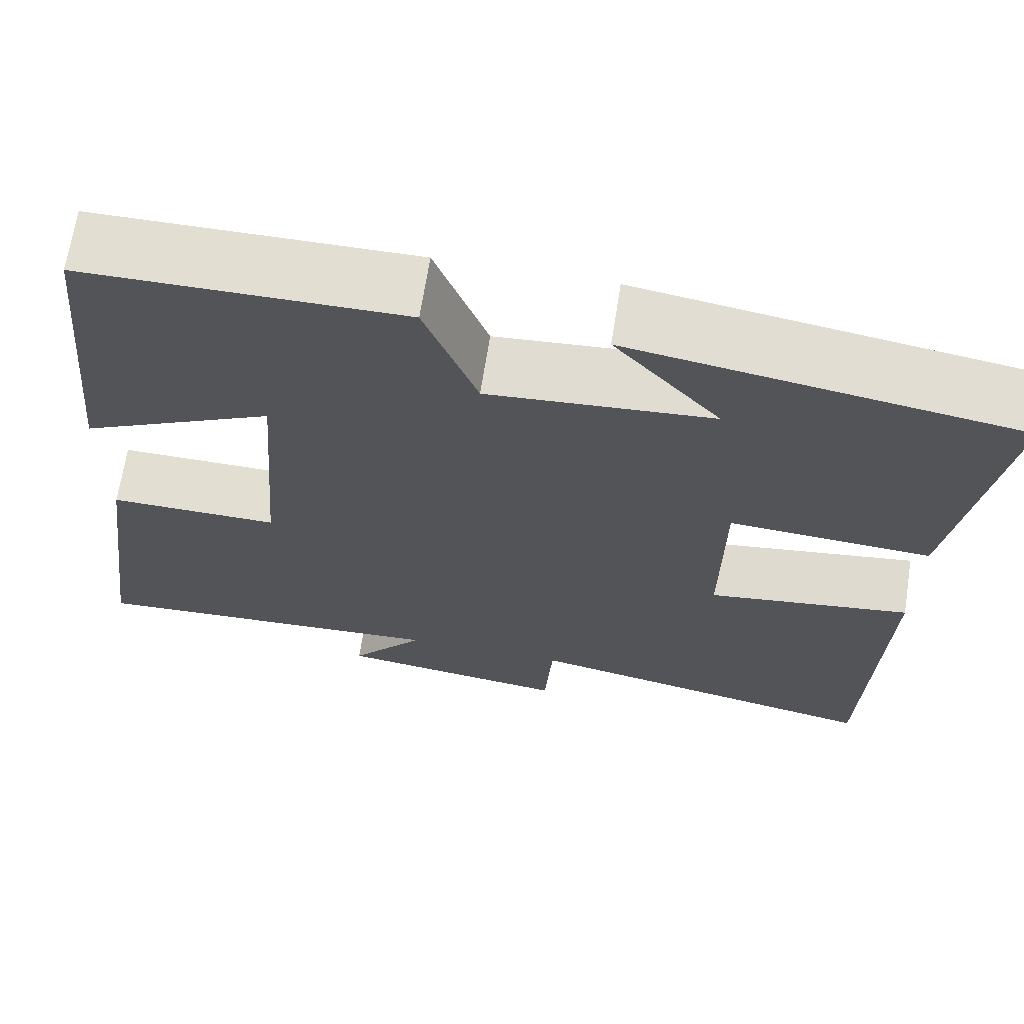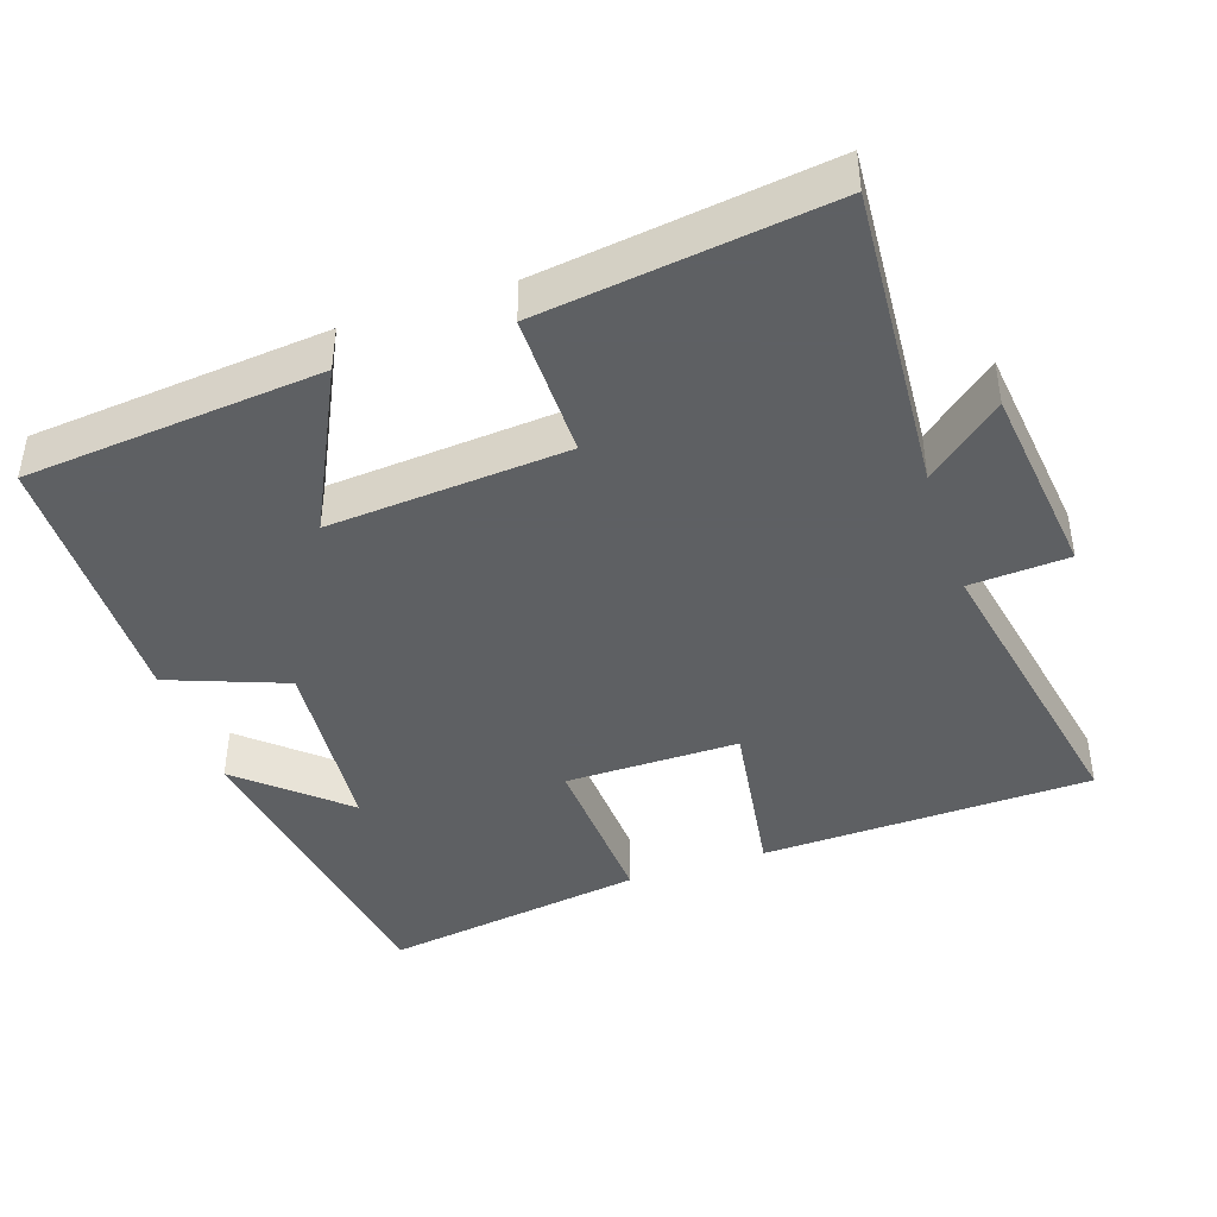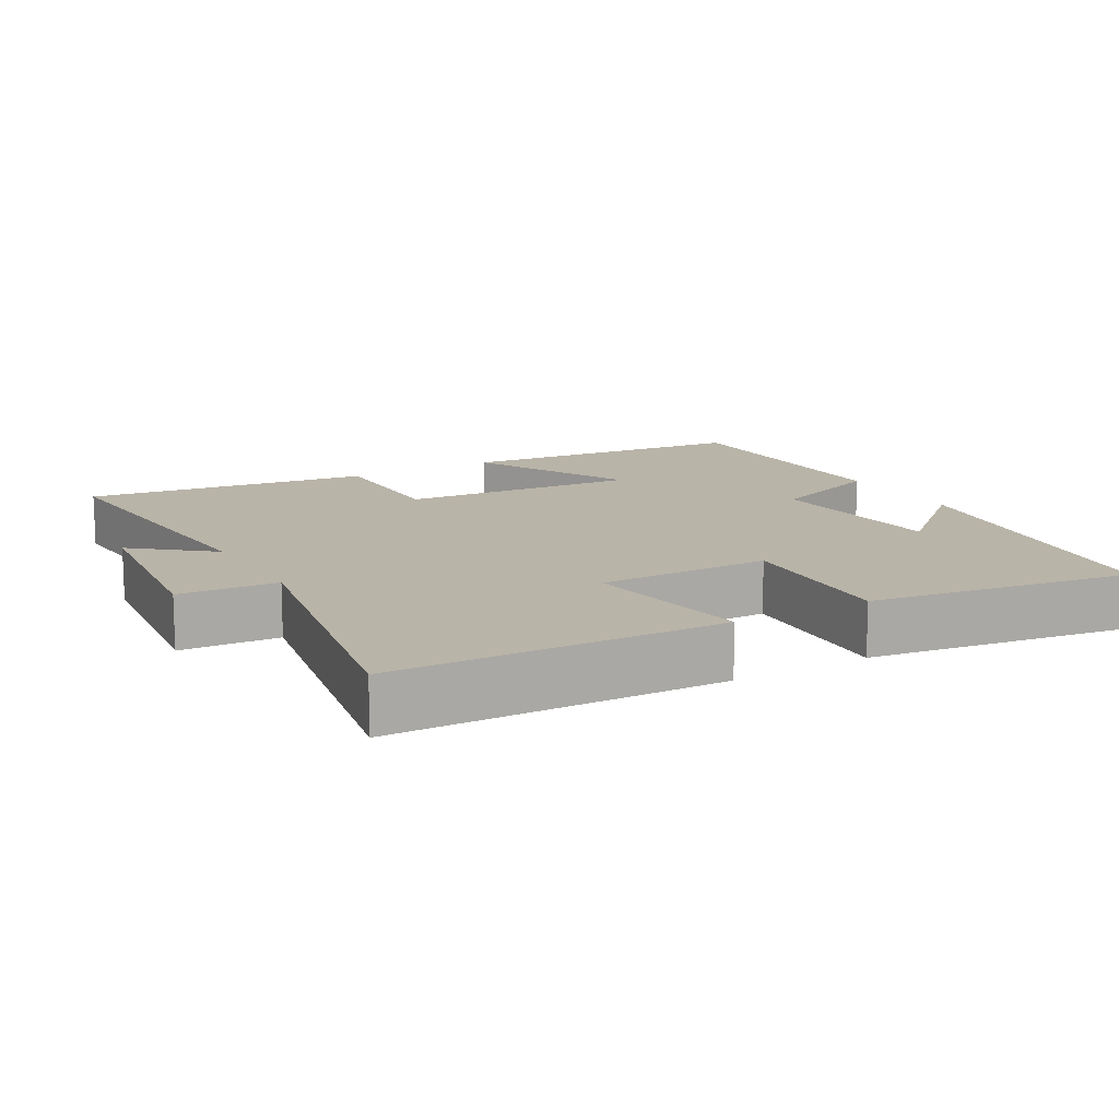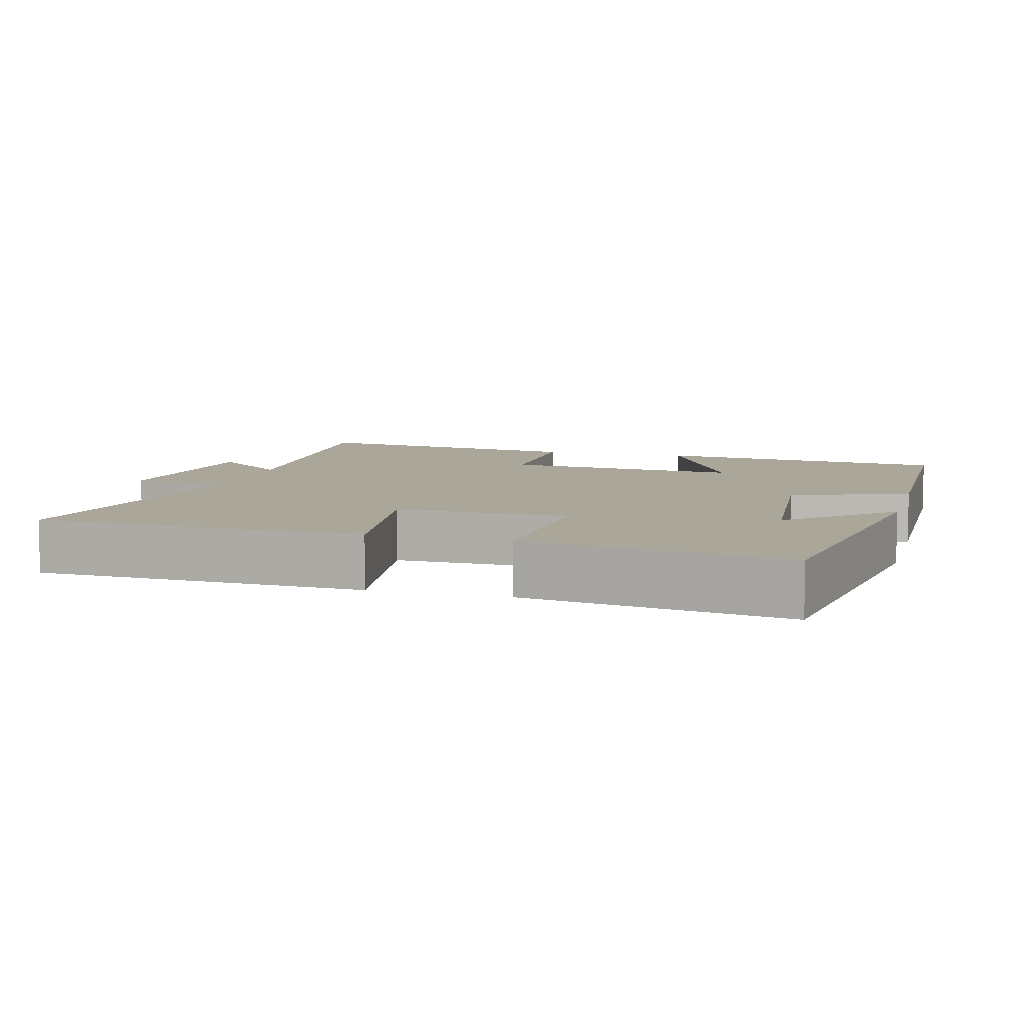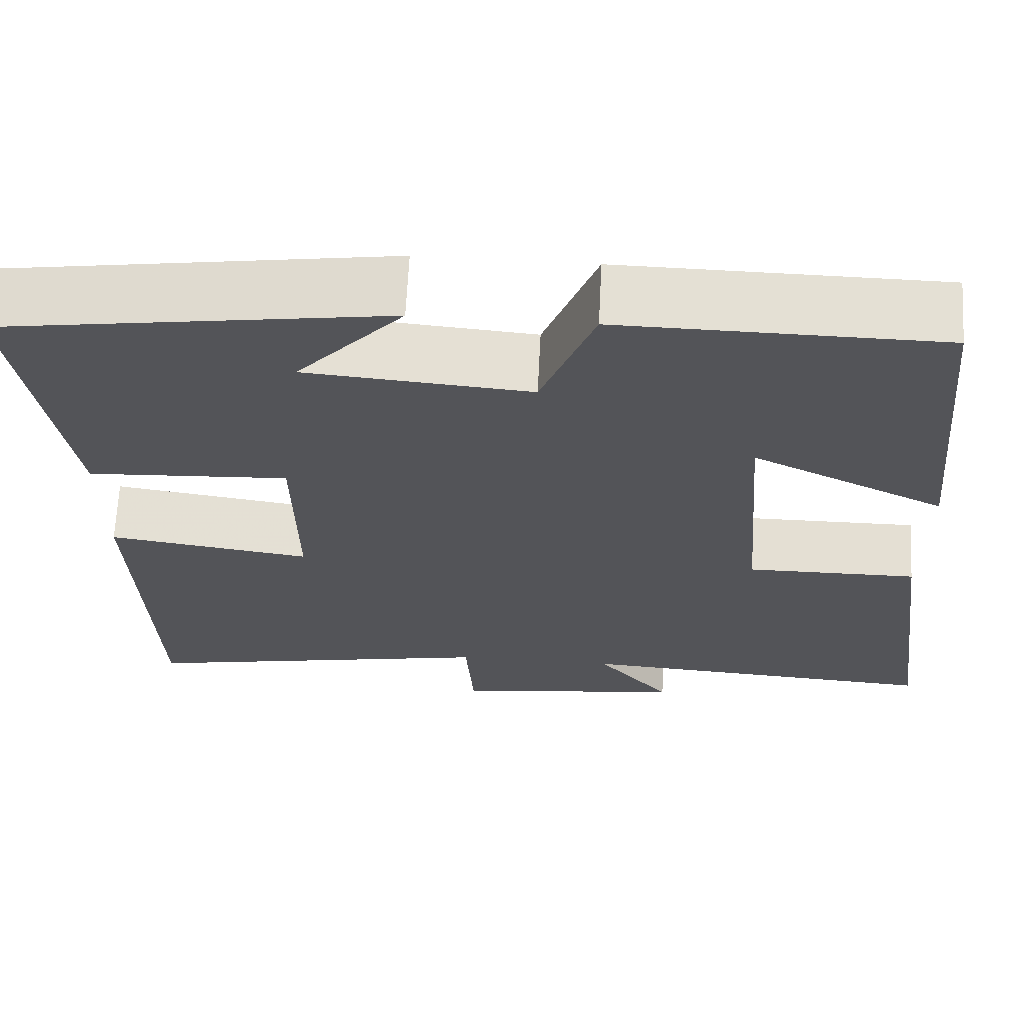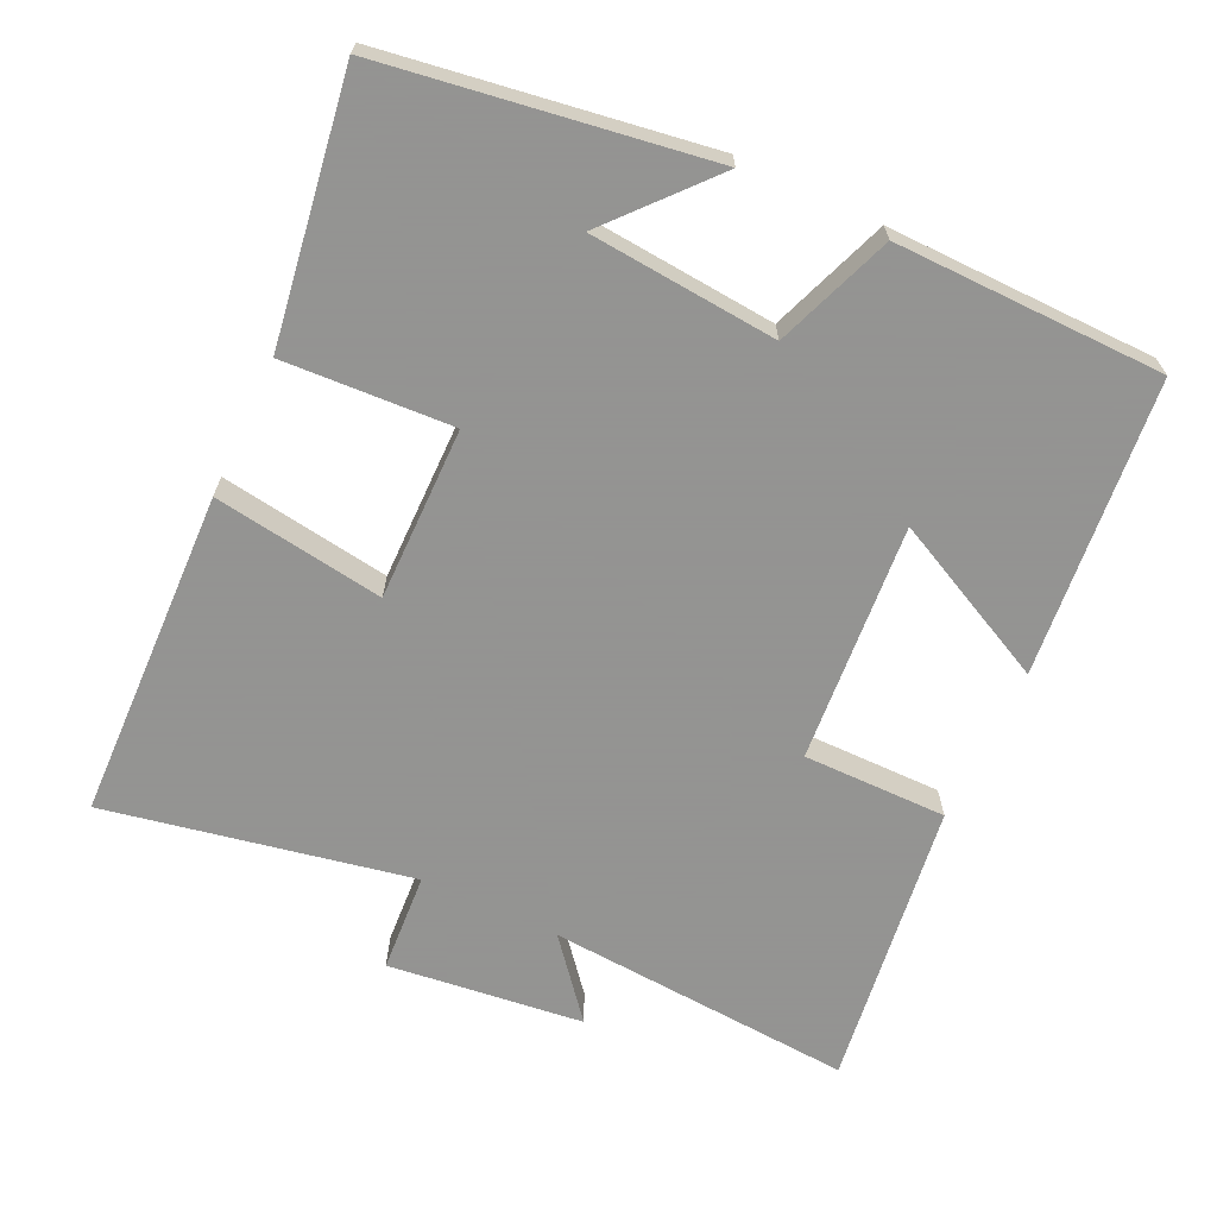
<metadata>
{"format":"obj","ext":"obj","renderer":"f3d","projection":"perspective","resolution":1024,"background":"white","views":[{"elev":67.5,"azim":-171.1,"up":"+Z"},{"elev":-42.7,"azim":108.5,"up":"+Y"},{"elev":13.3,"azim":-120.1,"up":"+Y"},{"elev":7.8,"azim":-74.9,"up":"+Y"},{"elev":66.4,"azim":2.9,"up":"+Z"},{"elev":-66.9,"azim":-25.2,"up":"+Y"}]}
</metadata>
<code>
v -0.556 0.07 0.432
v -0.109 0.07 0.5
v -0.232 0.07 0.36
v 0.028 0.07 0.338
v 0.089 0.07 0.5
v 0.461 0.07 0.495
v 0.5 0.07 0.086
v 0.275 0.07 0.197
v 0.301 0.07 -0.133
v 0.5 0.07 -0.132
v 0.553 0.07 -0.529
v 0.128 0.07 -0.5
v 0.215 0.07 -0.605
v -0.055 0.07 -0.637
v -0.064 0.07 -0.5
v -0.485 0.07 -0.582
v -0.5 0.07 -0.125
v -0.264 0.07 -0.16
v -0.266 0.07 0.08
v -0.5 0.07 0.067
v -0.556 0 0.432
v -0.109 0 0.5
v -0.232 0 0.36
v 0.028 0 0.338
v 0.089 0 0.5
v 0.461 0 0.495
v 0.5 0 0.086
v 0.275 0 0.197
v 0.301 0 -0.133
v 0.5 0 -0.132
v 0.553 0 -0.529
v 0.128 0 -0.5
v 0.215 0 -0.605
v -0.055 0 -0.637
v -0.064 0 -0.5
v -0.485 0 -0.582
v -0.5 0 -0.125
v -0.264 0 -0.16
v -0.266 0 0.08
v -0.5 0 0.067
f 19 20 1
f 15 16 17 18
f 15 18 19
f 12 13 14 15
f 12 15 19
f 9 10 11 12
f 8 9 12 19
f 5 6 7 8
f 4 5 8
f 3 4 8 19
f 1 2 3
f 1 3 19
f 21 40 39
f 38 37 36 35
f 39 38 35
f 35 34 33 32
f 39 35 32
f 32 31 30 29
f 39 32 29 28
f 28 27 26 25
f 28 25 24
f 39 28 24 23
f 23 22 21
f 39 23 21
f 1 21 22 2
f 2 22 23 3
f 3 23 24 4
f 4 24 25 5
f 5 25 26 6
f 6 26 27 7
f 7 27 28 8
f 8 28 29 9
f 9 29 30 10
f 10 30 31 11
f 11 31 32 12
f 12 32 33 13
f 13 33 34 14
f 14 34 35 15
f 15 35 36 16
f 16 36 37 17
f 17 37 38 18
f 18 38 39 19
f 19 39 40 20
f 20 40 21 1

</code>
